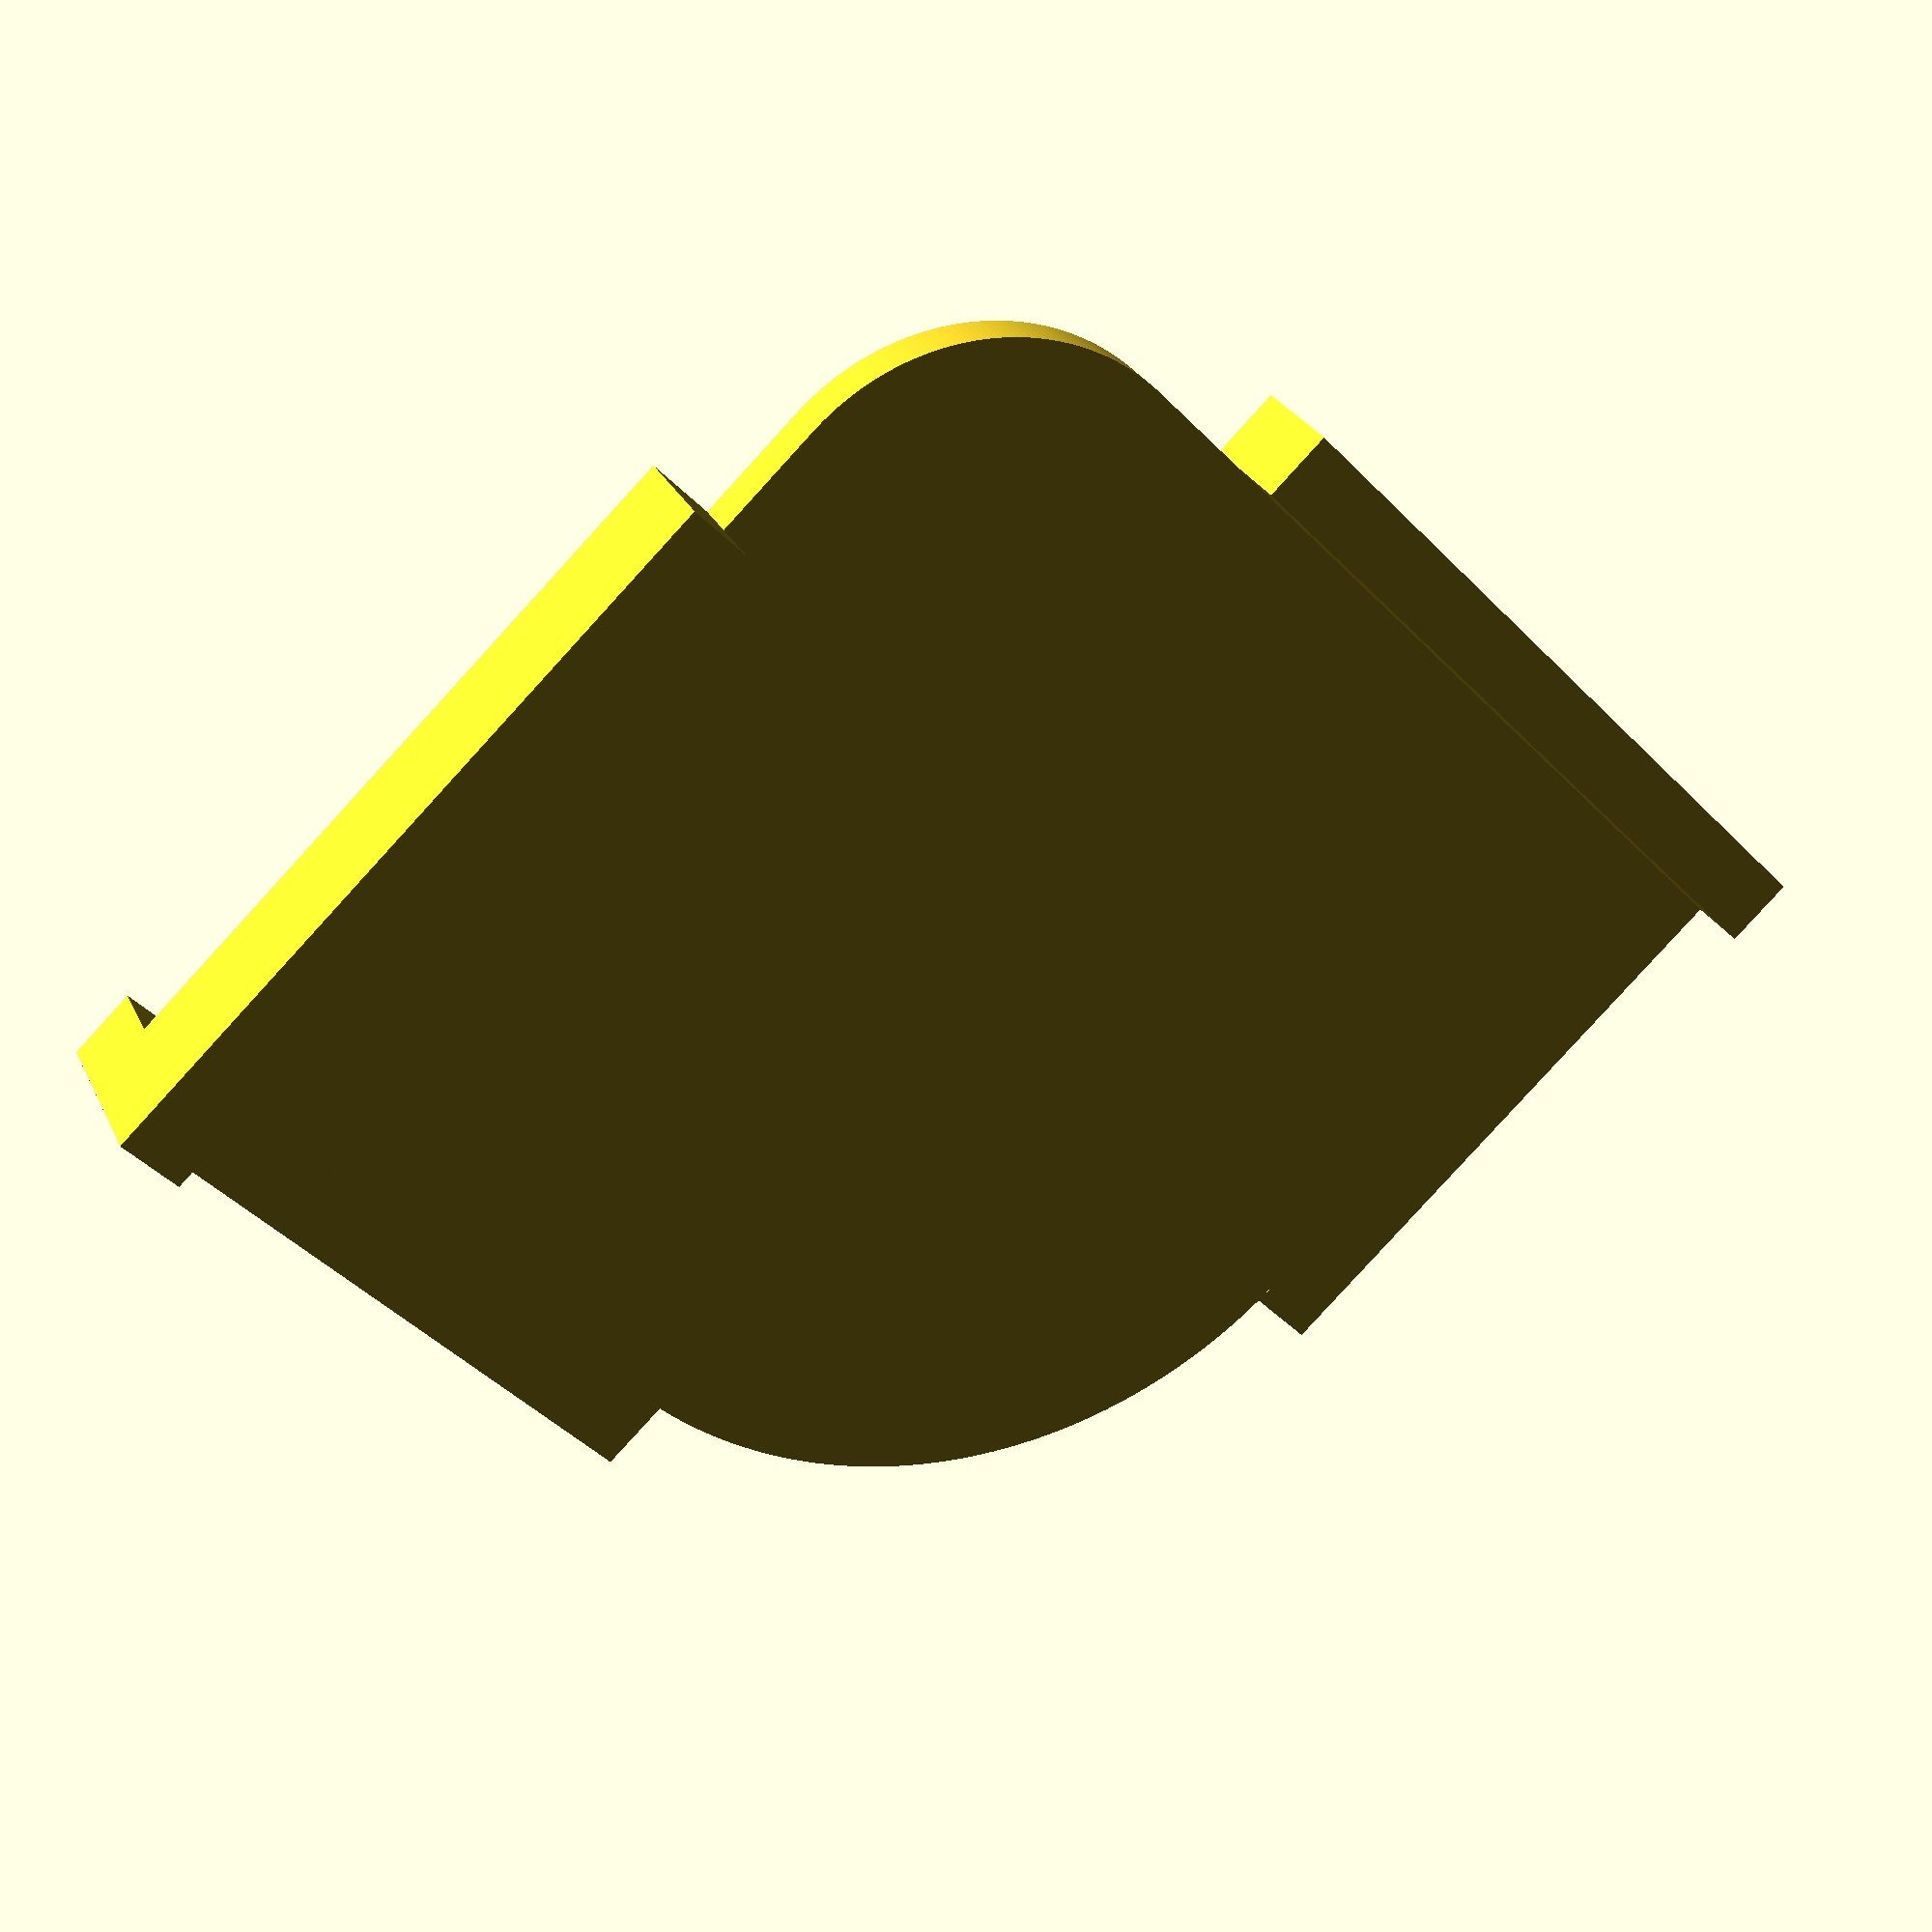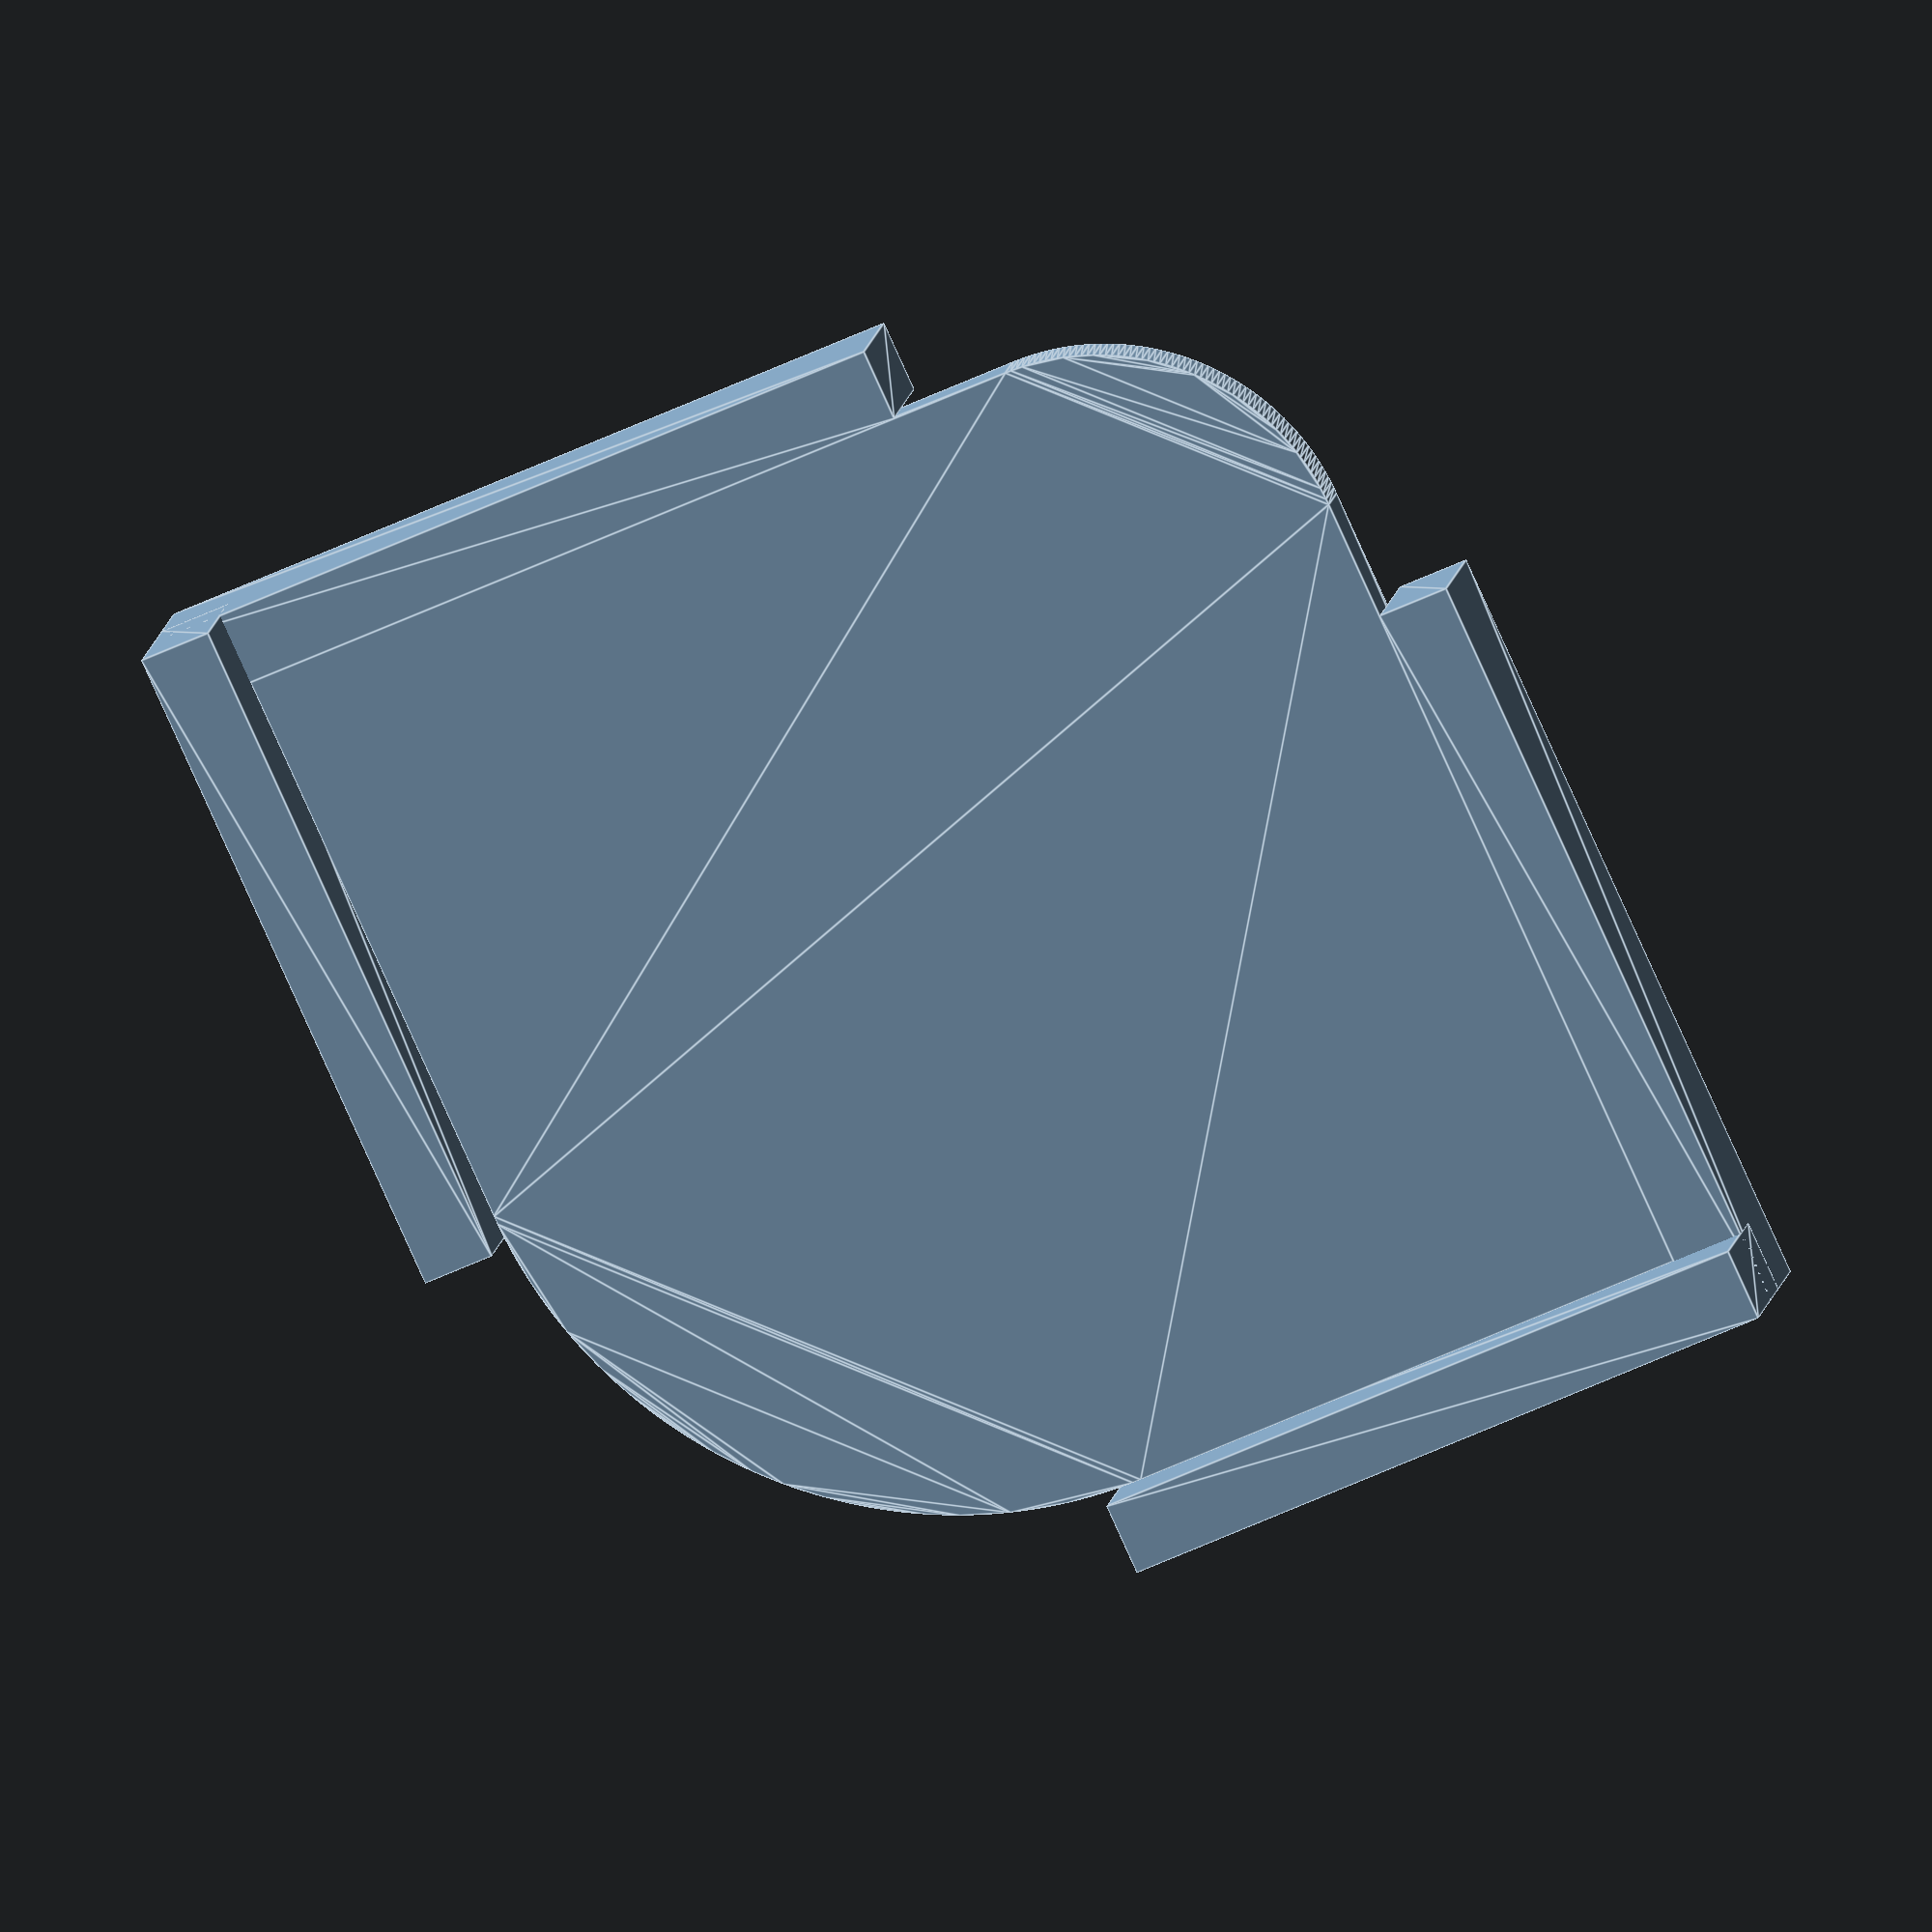
<openscad>
/******************************************************************************
 *
 *  GLOBALS
 *
 ******************************************************************************/


width = 100;
thickness = 4;
wallThickness = 6;
wallHeight = 10;
wallCornerDistance = 10;
radius1 = 20;
radius2 = 40;

/* [Hidden] */
$fa = 1;
$fs = 0.5;


/******************************************************************************
 *
 *  EXECUTION
 *
 ******************************************************************************/


rotate([90, 0, 45])
{
    plate();
    walls();
}

/***************************************************************************
 *
 *  DIRECT MODULES
 *
 ******************************************************************************/

module plate()
{
    linear_extrude(thickness)
        _platePlane();
}

module walls()
{
    linear_extrude(wallHeight)
        _wallsPlane1();

    translate([0, 0, thickness - wallHeight])        
        linear_extrude(wallHeight)
            _wallsPlane2();
}

/******************************************************************************
 *
 *  HELPER AND COMPONENT MODULES
 *
 ******************************************************************************/

module _platePlane()
{
    difference()
    {
        square(width - 2 * wallThickness);
        _roundingsPlane();
    }
}

module _roundingsPlane()
{
    _cornerRoundingPlane(radius1);
    translate([width - 2 * wallThickness, width - 2 * wallThickness, 0])
        rotate([0, 0, 180])
            _cornerRoundingPlane(radius2);
}

module _cornerRoundingPlane(radius)
{
    translate([radius, radius, 0])
        rotate([0, 0, 180])
            difference()
            {
                square(radius + 1);
                circle(r = radius);
            }
}

module _wallsPlane1()
{
    translate([-wallThickness, radius1 + wallCornerDistance, 0])
        square([wallThickness, width - radius1 - wallCornerDistance - wallThickness ]);
    translate([radius1 + wallCornerDistance, -wallThickness, 0])
            square([width - radius1 - wallCornerDistance - wallThickness, wallThickness]);
}

module _wallsPlane2()
{
    translate([width - 2 * wallThickness, -wallThickness, 0])
            square([wallThickness, width - radius2 - wallCornerDistance + wallThickness]);
    translate([-wallThickness, width - 2 * wallThickness, 0])
            square([width - radius2 - wallCornerDistance + wallThickness, wallThickness]);
}



</openscad>
<views>
elev=224.1 azim=252.9 roll=319.8 proj=p view=wireframe
elev=236.4 azim=23.2 roll=63.8 proj=o view=edges
</views>
